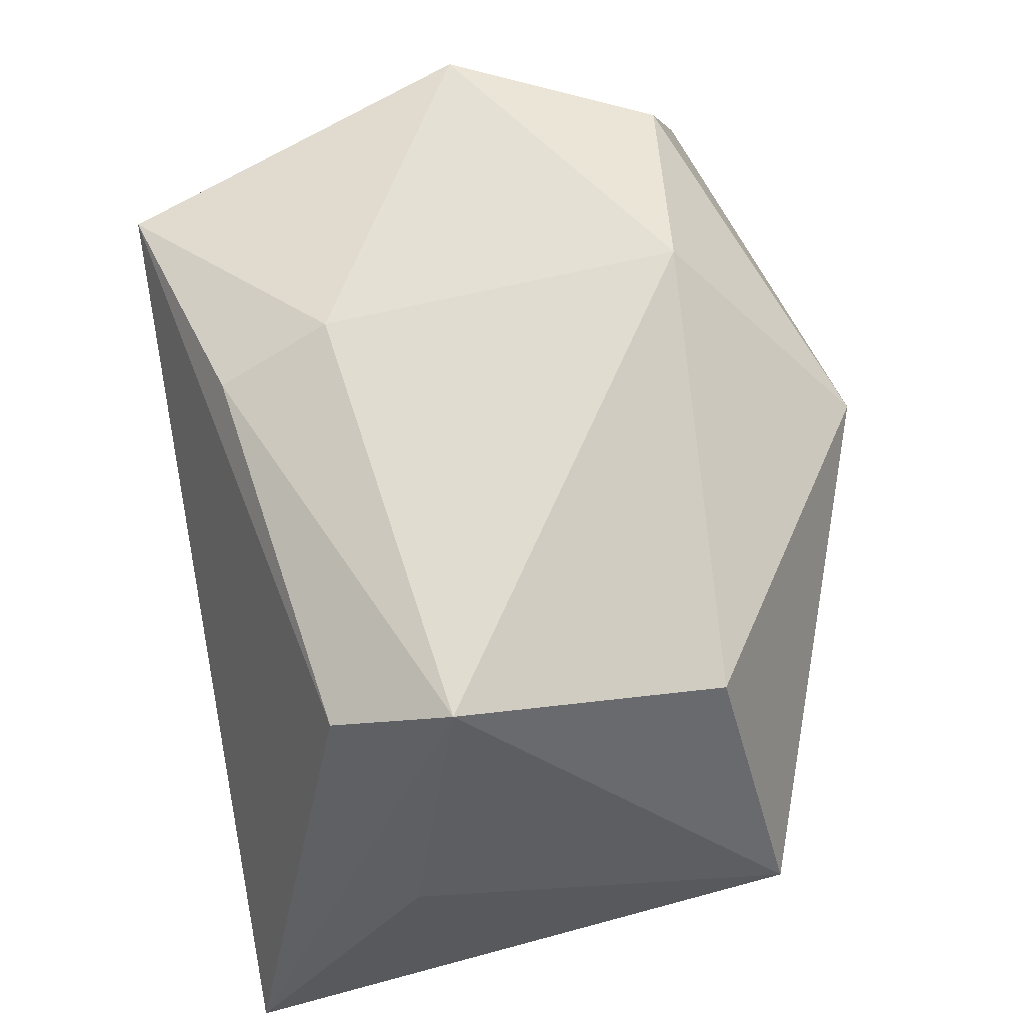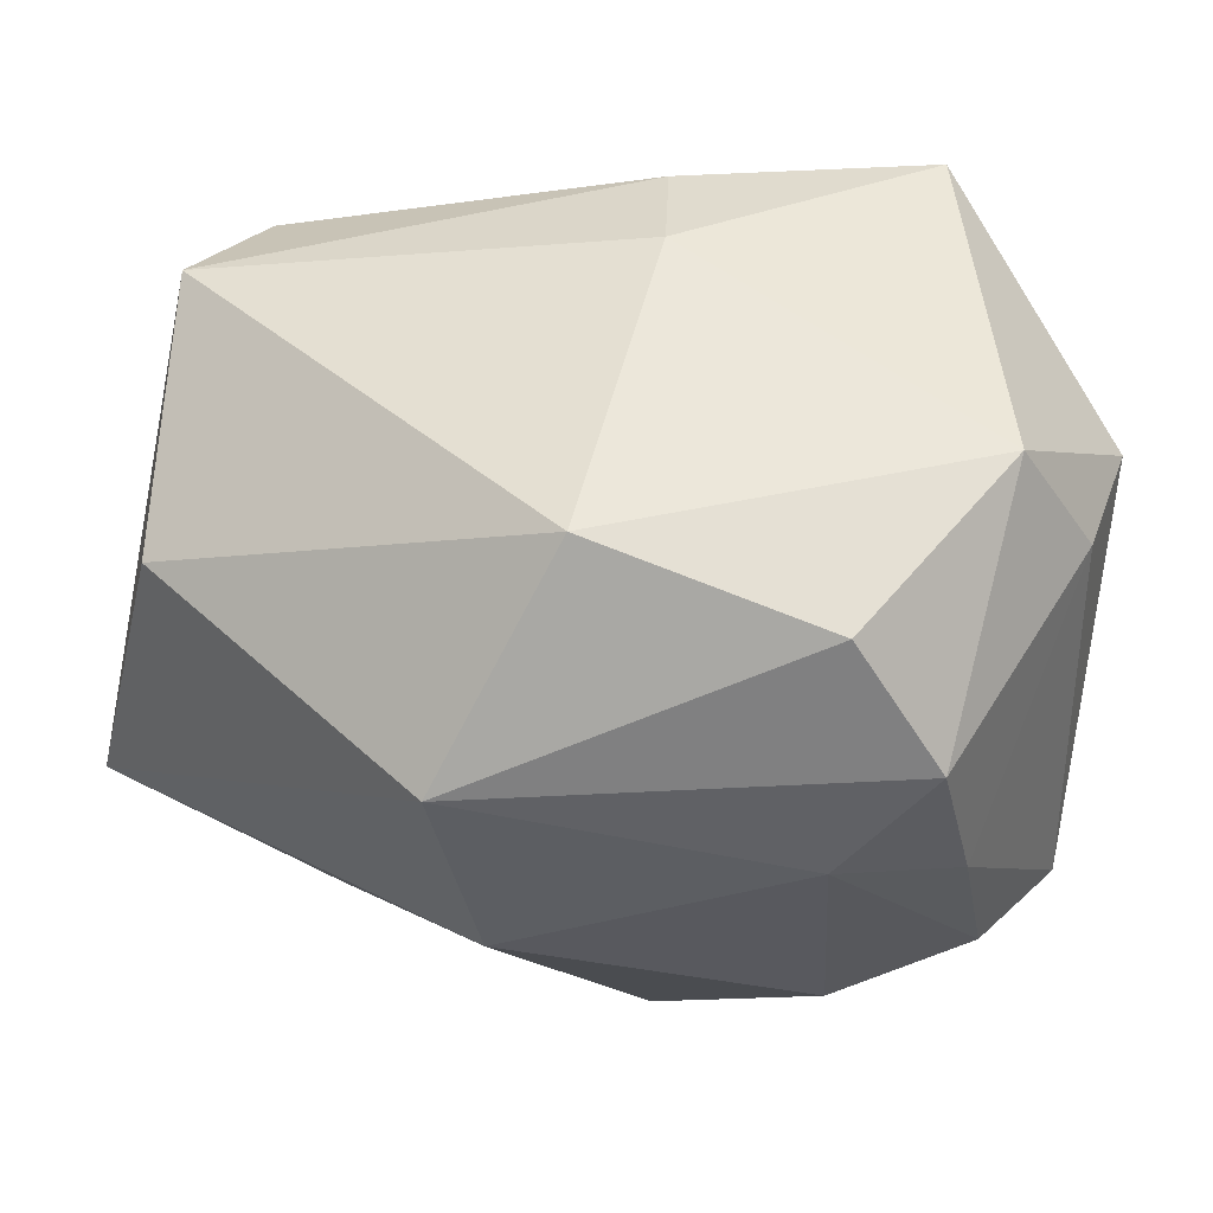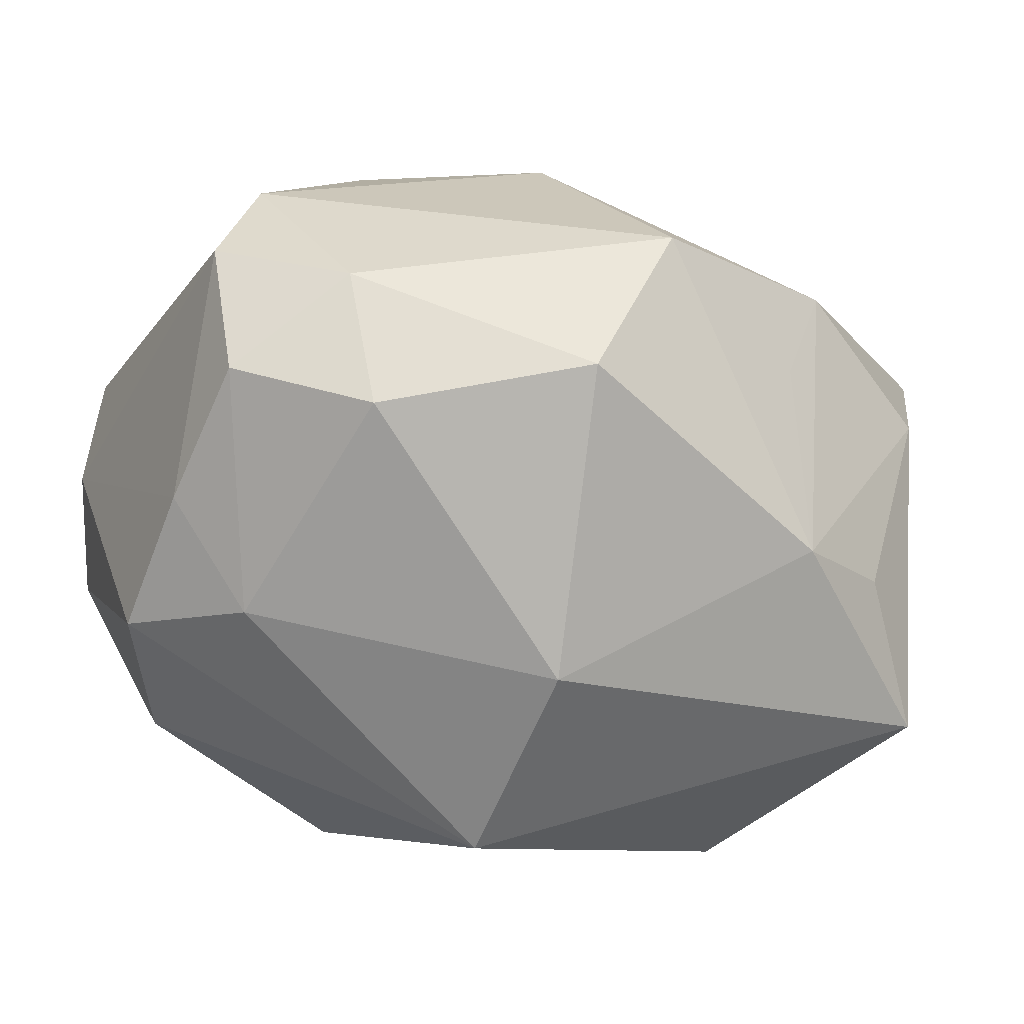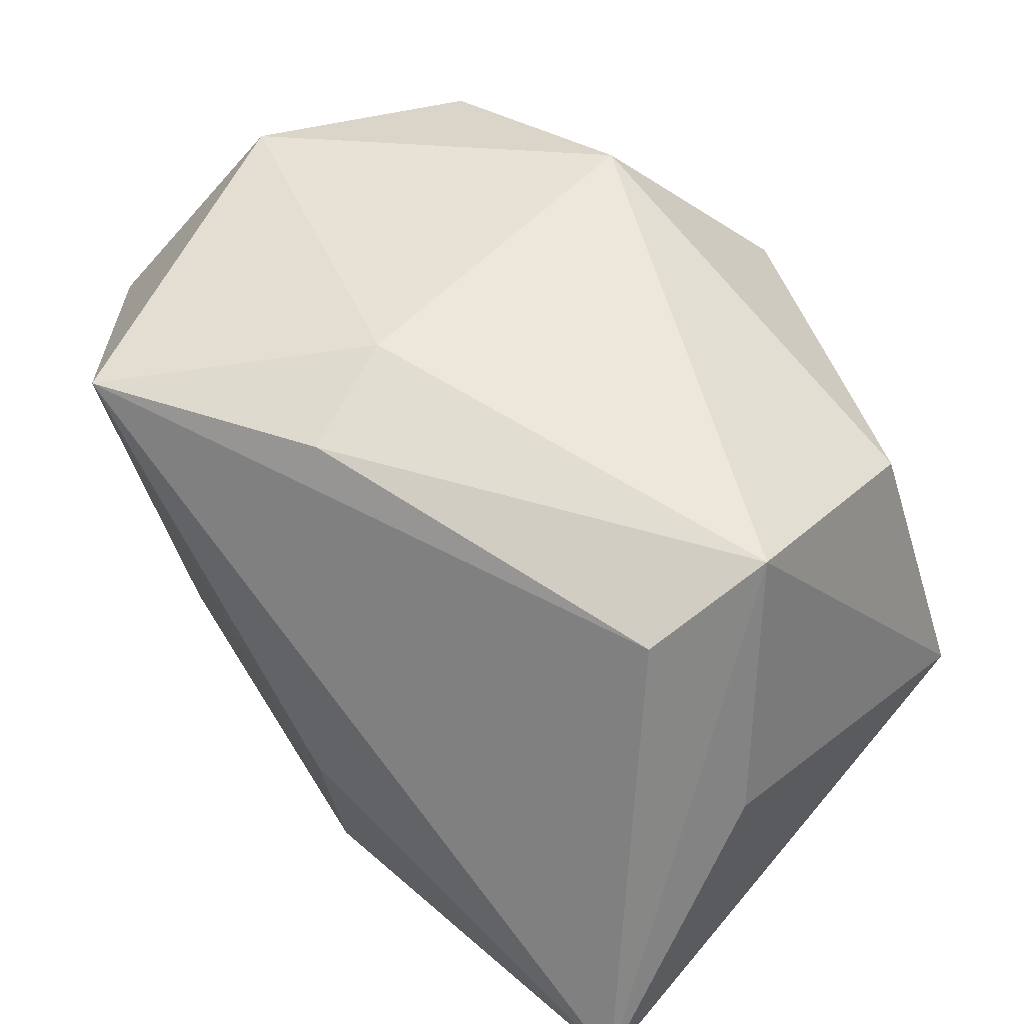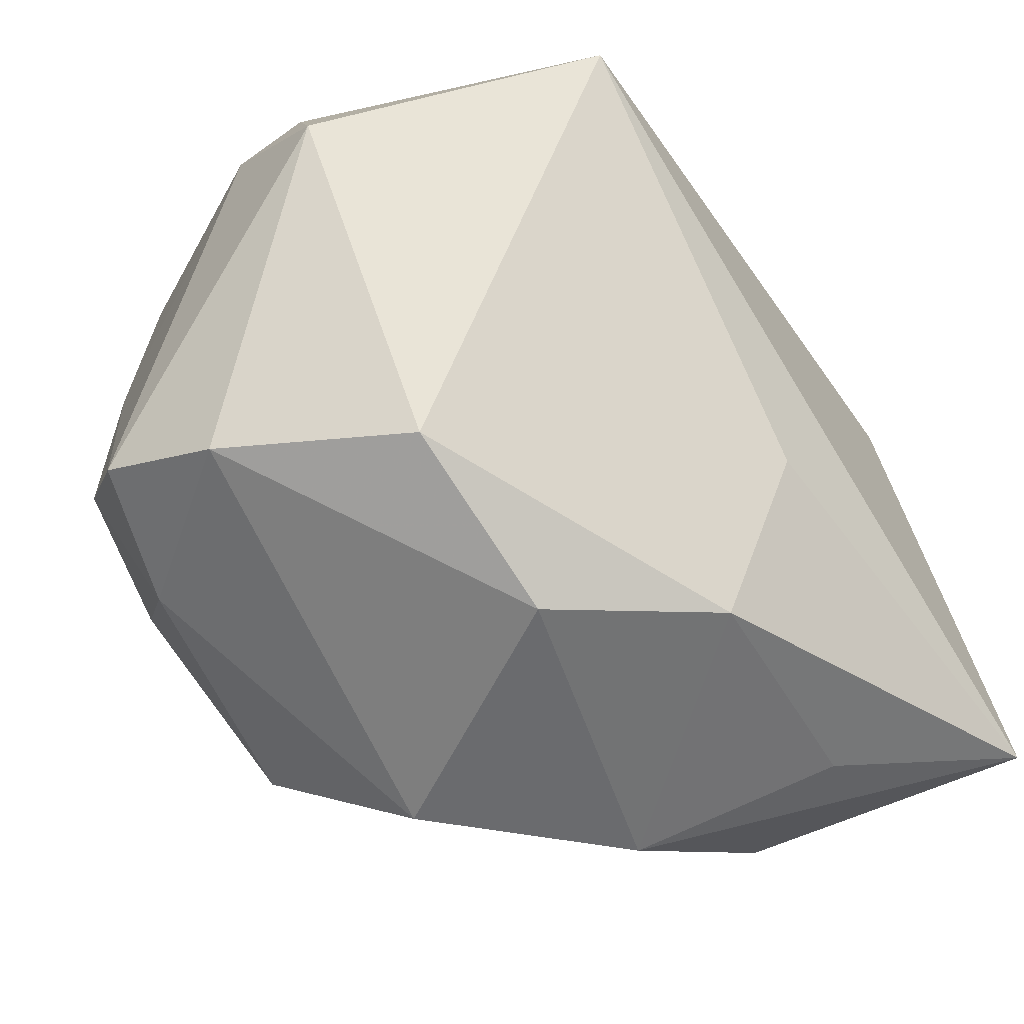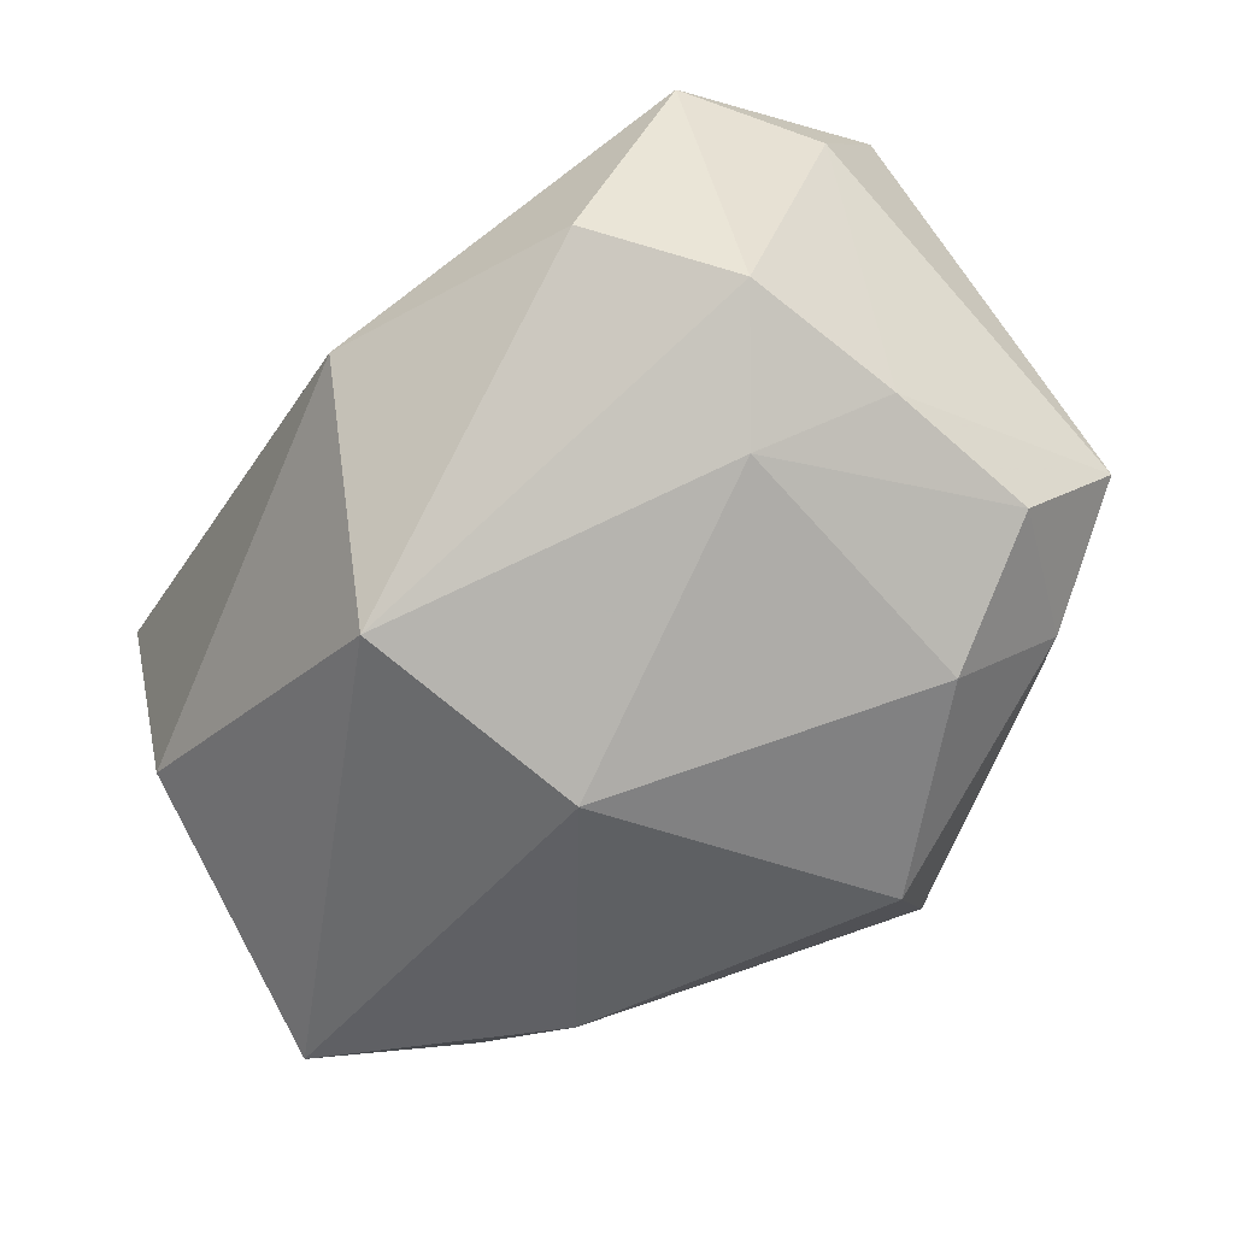
<metadata>
{"format":"obj","ext":"obj","renderer":"f3d","projection":"perspective","resolution":1024,"background":"white","views":[{"elev":52.0,"azim":78.4,"up":"+Y"},{"elev":59.1,"azim":-170.4,"up":"+Y"},{"elev":-65.0,"azim":-34.0,"up":"+Z"},{"elev":40.1,"azim":38.2,"up":"+Y"},{"elev":-37.1,"azim":-47.7,"up":"+Y"},{"elev":-70.2,"azim":-141.2,"up":"+Z"}]}
</metadata>
<code>
v 0.03227 -0.02127 -0.01628
v -0.006548 -0.03896 -0.009654
v -0.0002687 0.03756 -0.01778
v 0.04404 -0.01082 -0.02083
v -0.03347 -0.02065 -0.02038
v -0.03334 -0.01865 0.01645
v -0.04352 -0.01682 -0.001979
v 0.01387 -0.03896 0.002998
v -0.009618 -0.02887 -0.02823
v -0.02608 0.02633 0.03396
v -0.03631 0.007251 -0.02667
v 0.008984 0.0205 -0.03485
v 0.04307 -0.003519 0.01698
v -0.02373 0.03381 -0.0216
v -0.001387 0.02668 0.02809
v -0.01696 -0.03069 0.01668
v 0.03507 0.0177 0.02339
v 0.03234 -0.03222 0.004483
v 0.0218 -0.02279 -0.02337
v -0.0246 0.01191 -0.03162
v -0.04538 -0.01342 -0.01541
v -0.001118 -0.02812 0.02771
v 0.001665 -0.01098 0.03396
v -0.03292 0.02232 -0.02651
v 0.01288 -0.03353 -0.008186
v -0.04281 0.02246 -0.002251
v -0.00275 0.03193 0.01709
v 0.02278 -0.03253 0.02213
v 0.004164 -0.001717 -0.03697
v 0.03815 0.01734 -0.01451
v -0.03887 -0.007698 -0.02625
v -0.03544 0.03433 -0.001735
v 0.04038 0.02381 0.01243
v 0.03992 -0.02869 0.03396
v -0.0452 0.01729 0.01096
v -0.02597 -0.01434 -0.03115
f 10 34 17
f 34 33 17
f 29 19 9
f 9 19 2
f 33 3 27
f 35 6 10
f 5 9 2
f 10 6 22
f 16 22 6
f 19 18 8
f 8 18 34
f 8 16 2
f 22 16 8
f 34 18 4
f 4 19 29
f 15 17 33
f 33 27 15
f 10 17 15
f 15 27 10
f 7 35 21
f 6 35 7
f 7 16 6
f 2 16 7
f 7 5 2
f 21 5 7
f 21 35 26
f 26 11 21
f 24 11 26
f 23 34 10
f 10 22 23
f 23 22 34
f 2 19 25
f 25 8 2
f 19 8 25
f 34 22 28
f 28 8 34
f 22 8 28
f 1 18 19
f 19 4 1
f 1 4 18
f 13 33 34
f 34 4 13
f 13 4 33
f 30 3 33
f 33 4 30
f 20 11 24
f 9 5 36
f 29 9 36
f 36 20 29
f 32 14 24
f 24 26 32
f 3 14 32
f 32 35 10
f 32 26 35
f 10 27 32
f 32 27 3
f 3 30 12
f 12 14 3
f 12 4 29
f 12 30 4
f 29 20 12
f 24 14 12
f 12 20 24
f 31 5 21
f 31 36 5
f 21 11 31
f 11 20 31
f 20 36 31

</code>
